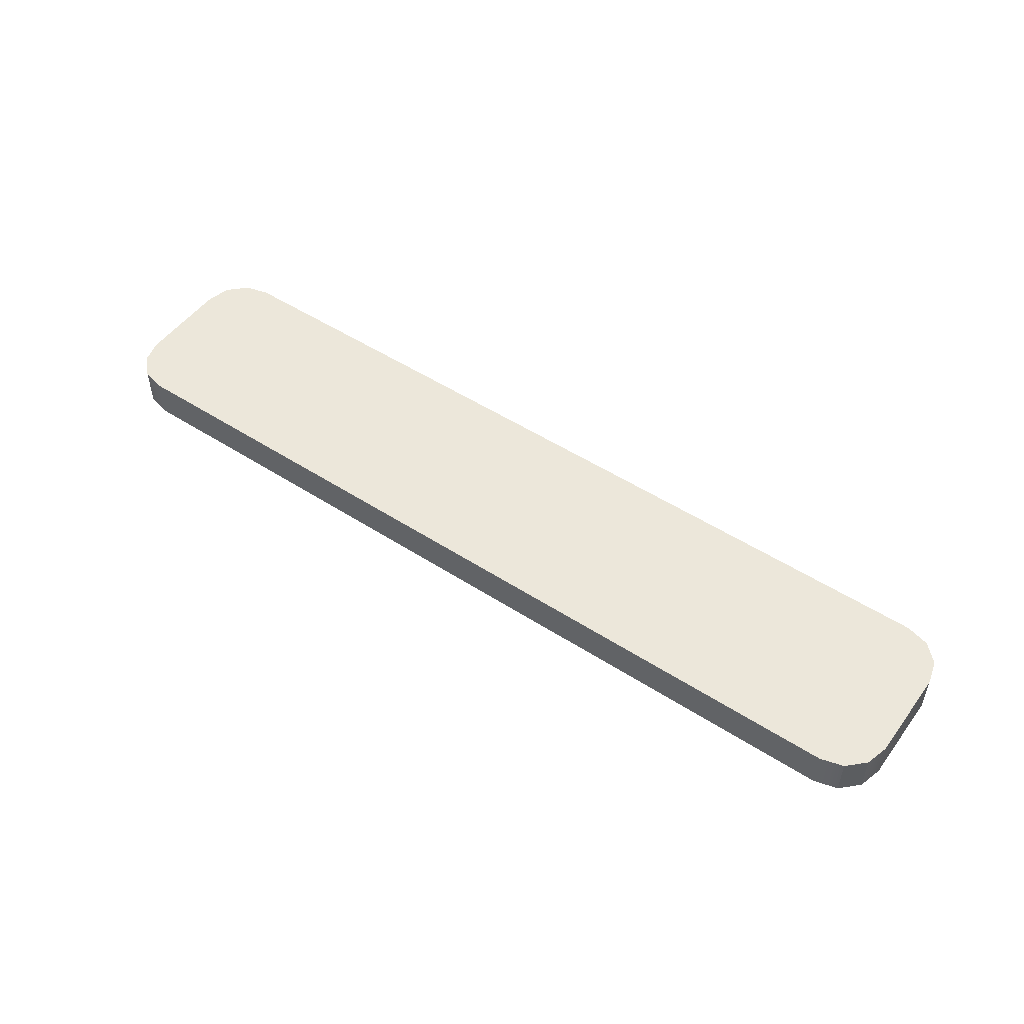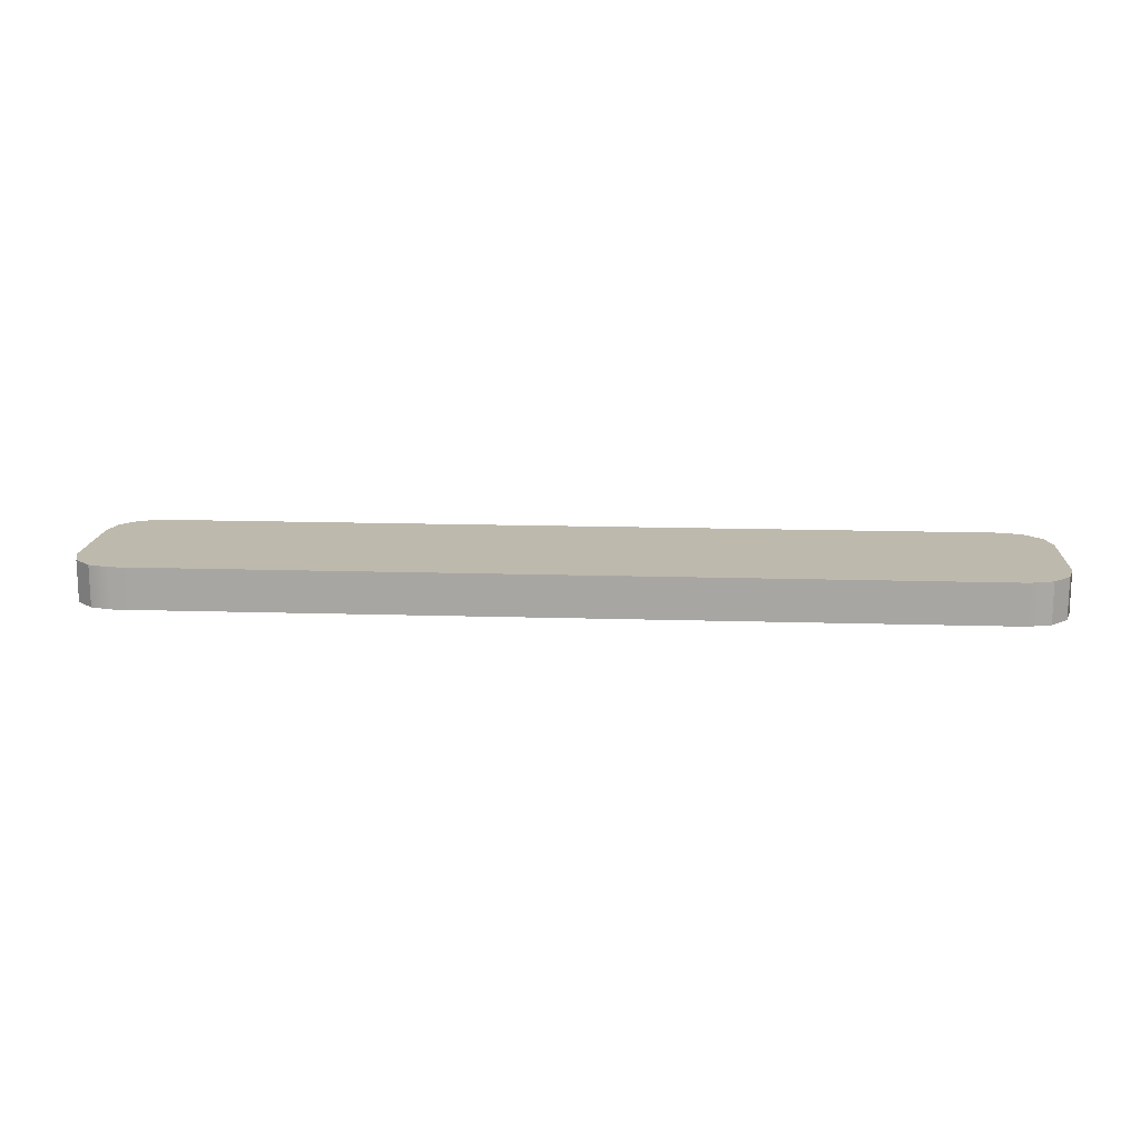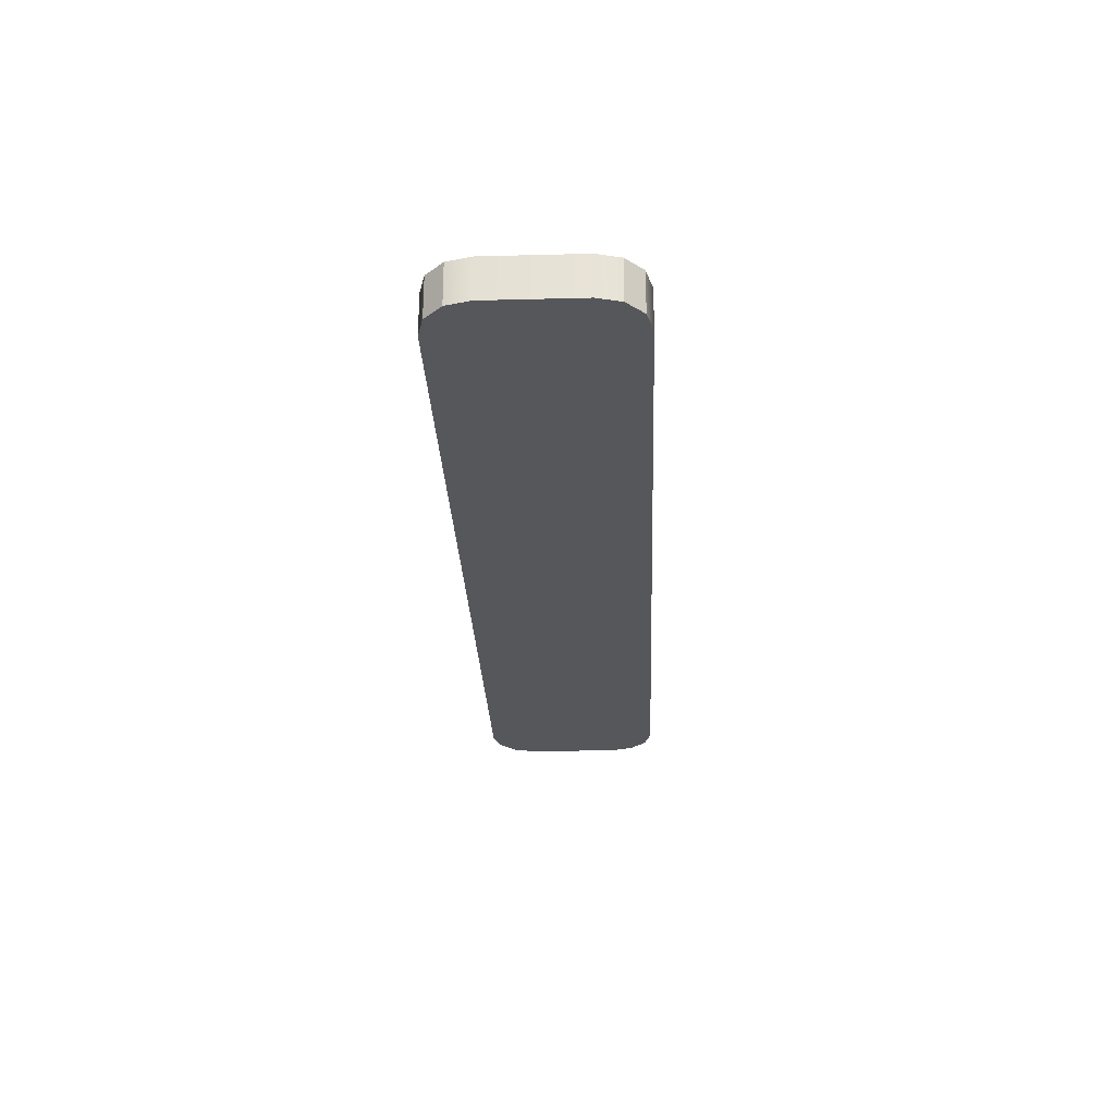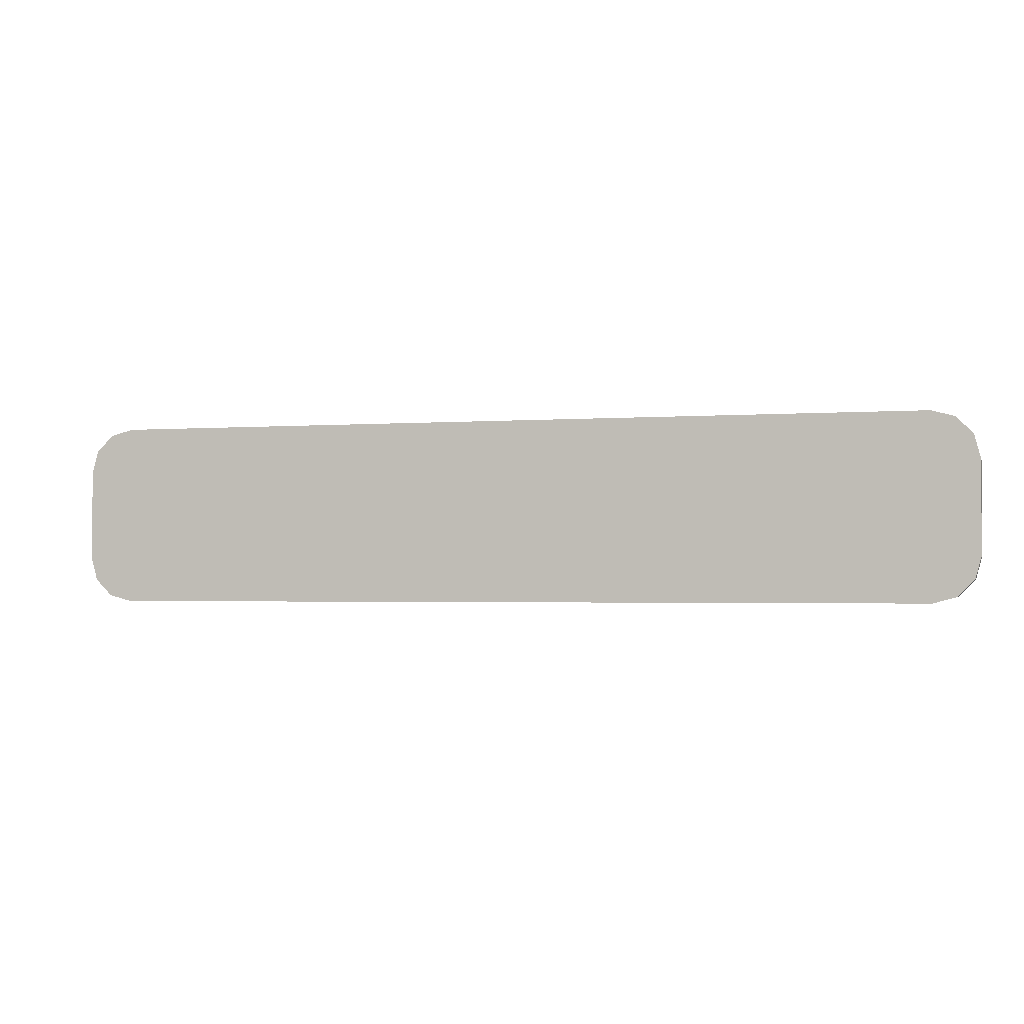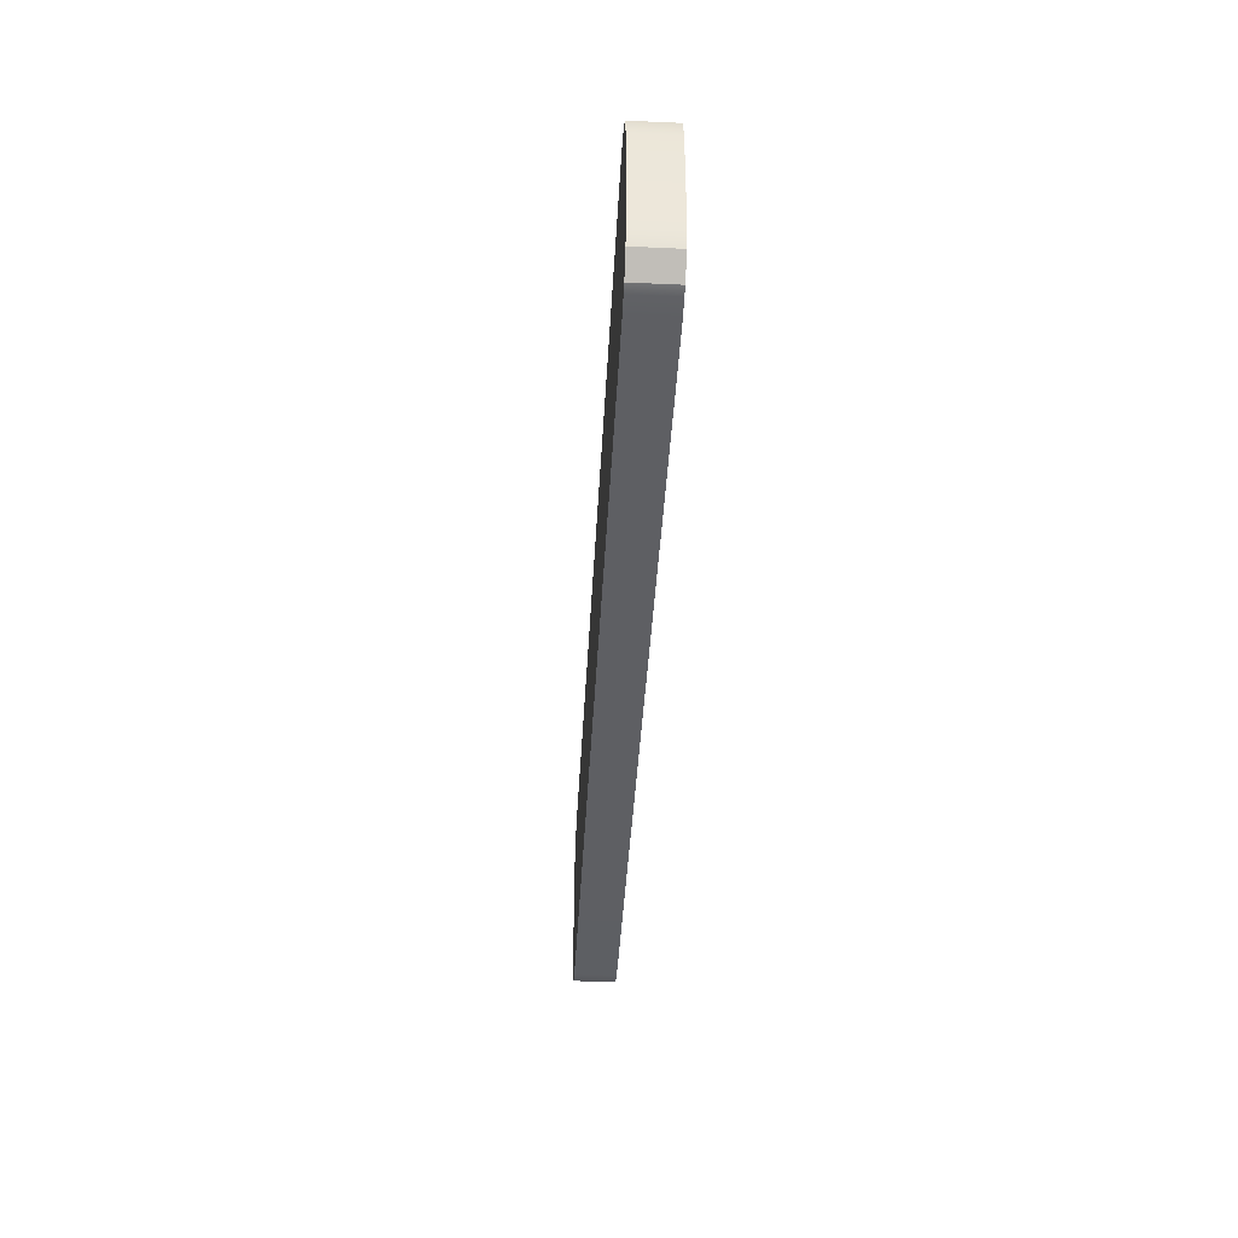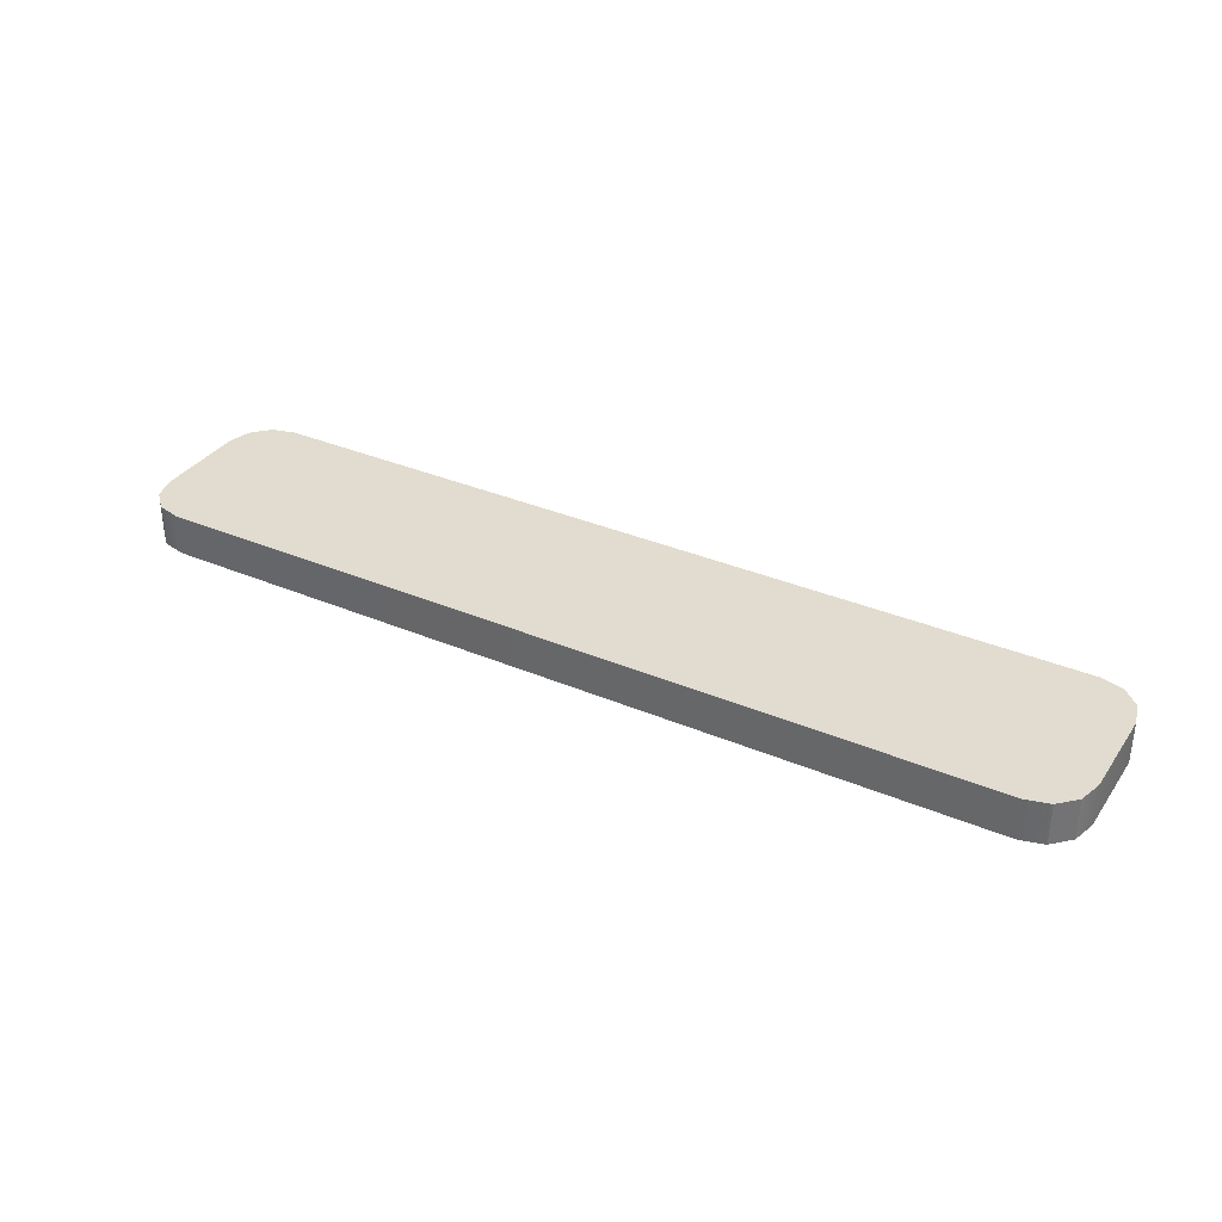
<metadata>
{"format":"obj","ext":"obj","renderer":"f3d","projection":"perspective","resolution":1024,"background":"white","views":[{"elev":50.7,"azim":-144.8,"up":"+Z"},{"elev":15.3,"azim":3.7,"up":"+Z"},{"elev":-27.3,"azim":92.3,"up":"+Z"},{"elev":-2.2,"azim":15.4,"up":"+Y"},{"elev":-40.8,"azim":86.9,"up":"+Y"},{"elev":34.3,"azim":29.8,"up":"+Z"}]}
</metadata>
<code>
g default
v -0.54 -0.5509 -0.492
v -0.5606 -0.5715 -0.492
v -0.5681 -0.5996 -0.492
v -0.5119 -0.5434 -0.492
v -0.5681 -0.5996 -0.542
v -0.5606 -0.5715 -0.542
v -0.54 -0.5509 -0.542
v -0.5119 -0.5434 -0.542
v 0.5606 -0.5715 -0.492
v 0.54 -0.5509 -0.492
v 0.5119 -0.5434 -0.492
v 0.5681 -0.5996 -0.492
v 0.5681 -0.5996 -0.542
v 0.5119 -0.5434 -0.542
v 0.54 -0.5509 -0.542
v 0.5606 -0.5715 -0.542
v -0.5606 -0.7401 -0.492
v -0.54 -0.7606 -0.492
v -0.5119 -0.7682 -0.492
v -0.5681 -0.712 -0.492
v -0.54 -0.7606 -0.542
v -0.5606 -0.7401 -0.542
v -0.5681 -0.712 -0.542
v -0.5119 -0.7682 -0.542
v 0.54 -0.7606 -0.492
v 0.5606 -0.7401 -0.492
v 0.5681 -0.712 -0.492
v 0.5119 -0.7682 -0.492
v 0.5606 -0.7401 -0.542
v 0.54 -0.7606 -0.542
v 0.5119 -0.7682 -0.542
v 0.5681 -0.712 -0.542
g pCube11
f 8 4 11 14
f 19 24 31 28
f 27 32 13 12
f 23 20 3 5
f 3 2 6 5
f 2 1 7 6
f 1 4 8 7
f 11 10 15 14
f 10 9 16 15
f 9 12 13 16
f 19 18 21 24
f 18 17 22 21
f 17 20 23 22
f 27 26 29 32
f 26 25 30 29
f 25 28 31 30
f 25 26 27 12 9 10 11 4 1 2 3 20 17 18 19 28
f 29 30 31 24 21 22 23 5 6 7 8 14 15 16 13 32

</code>
